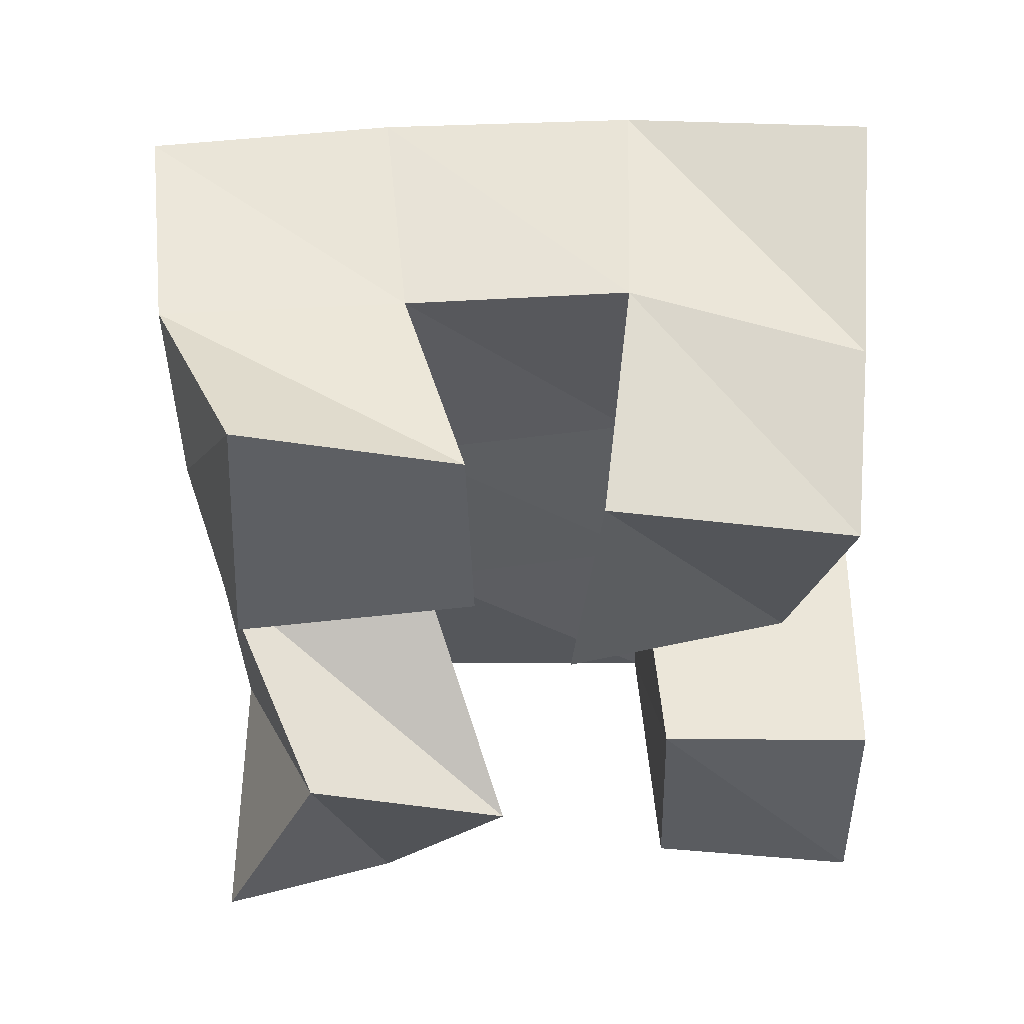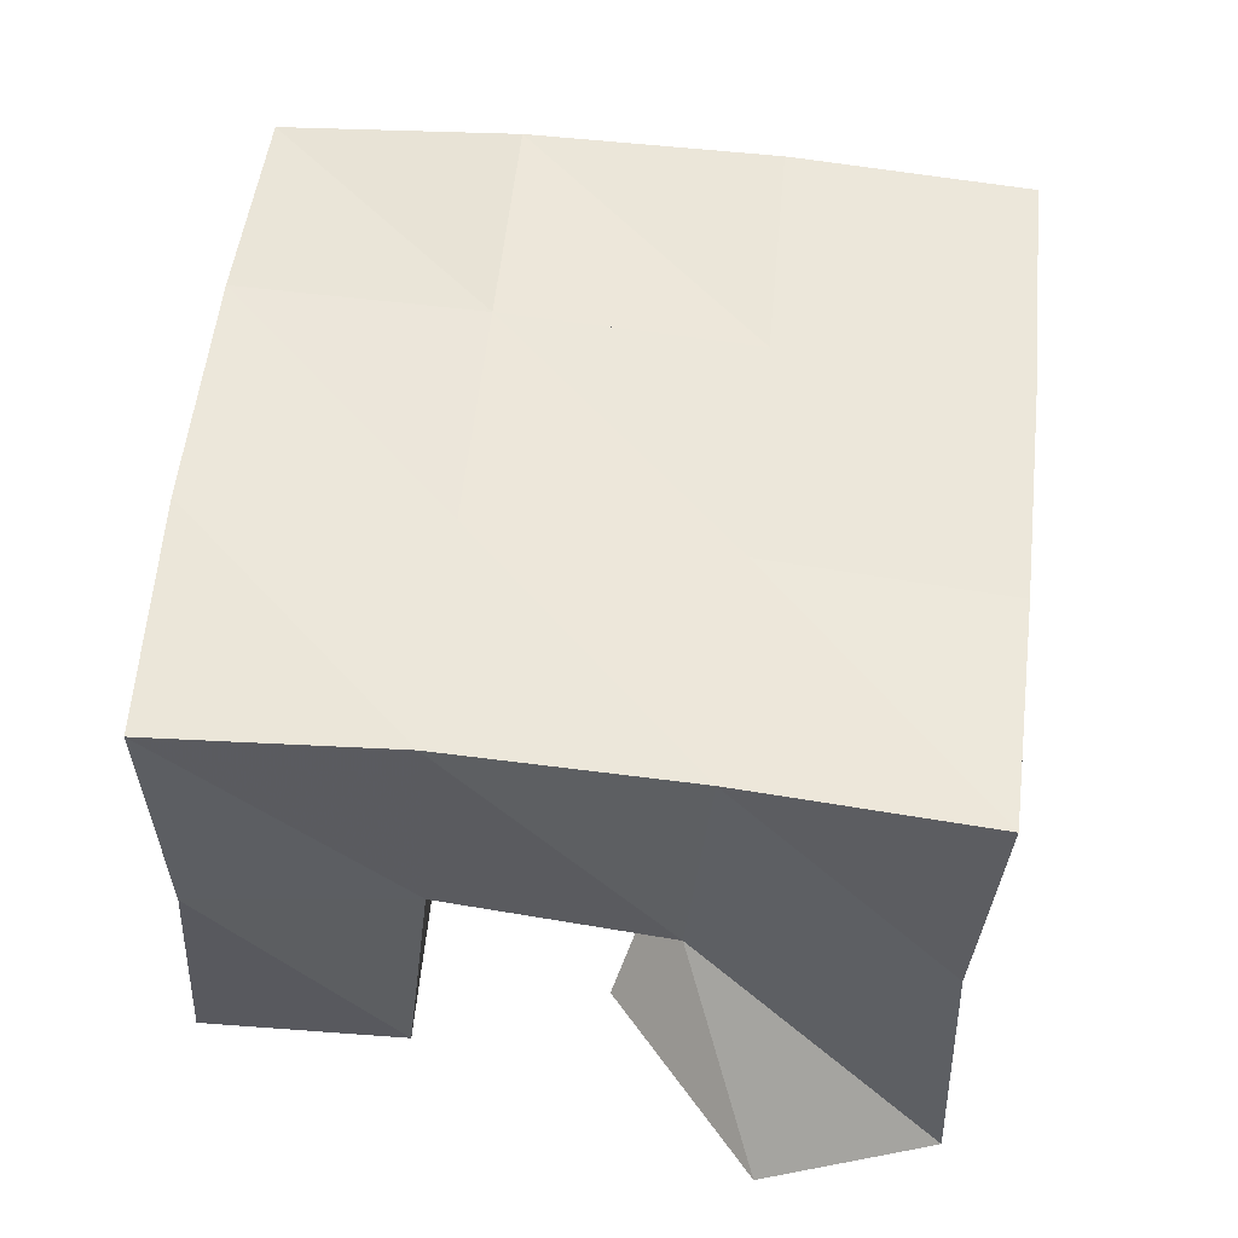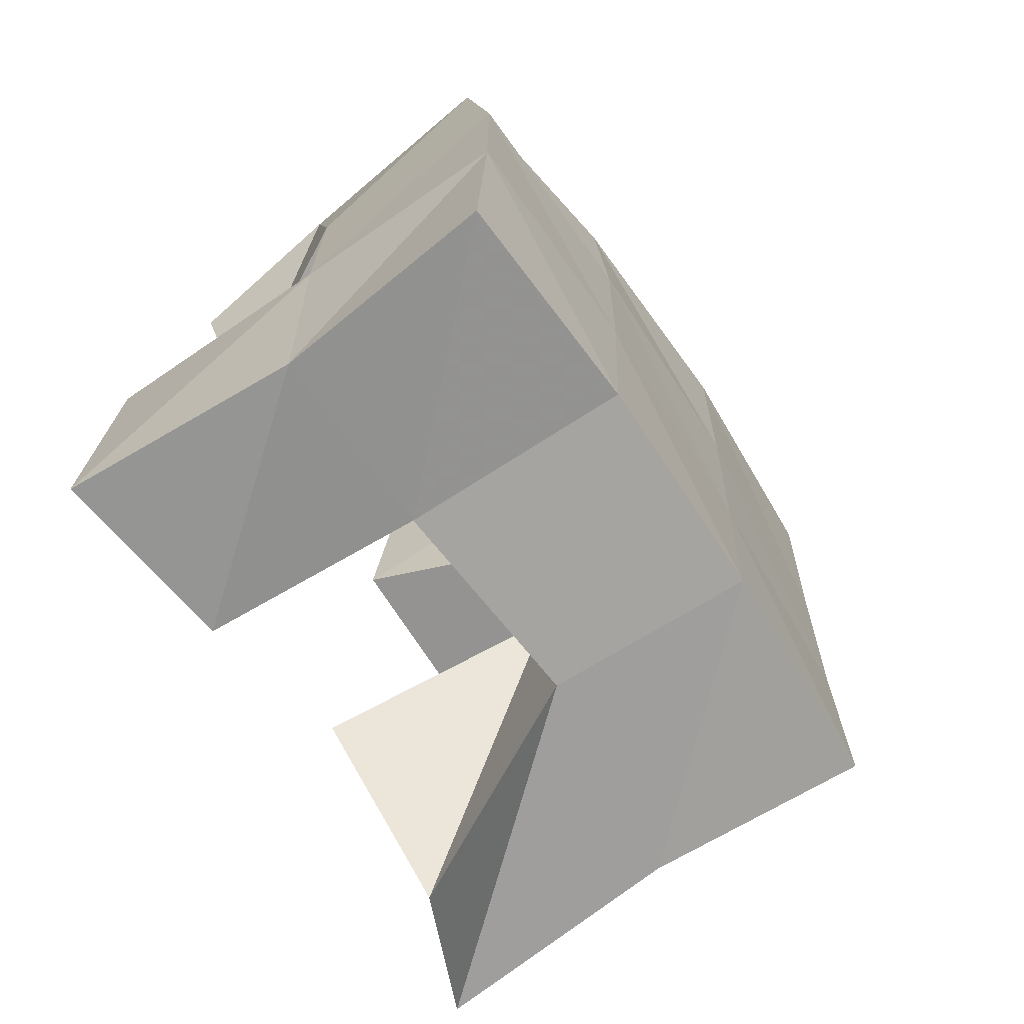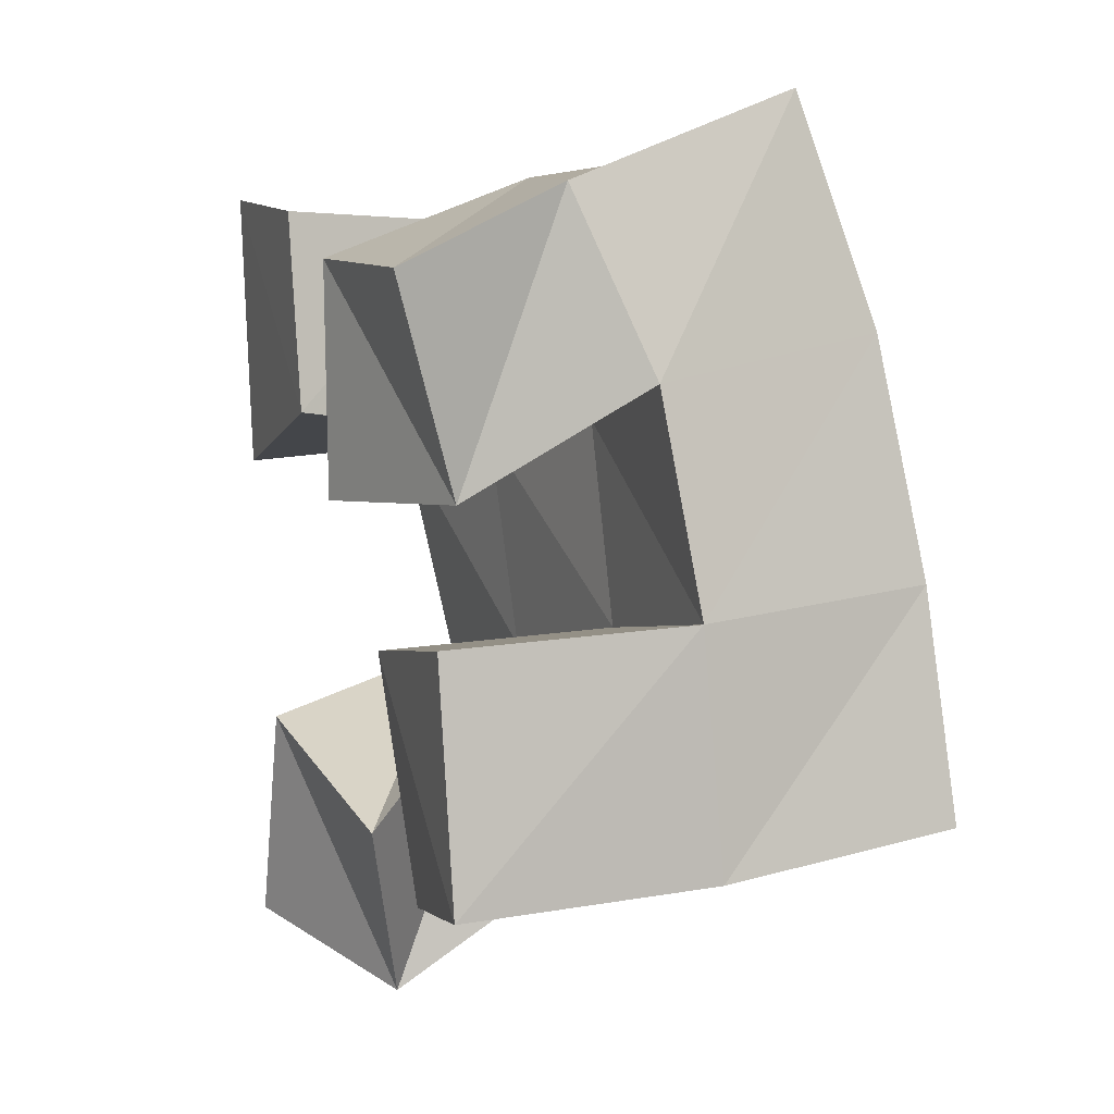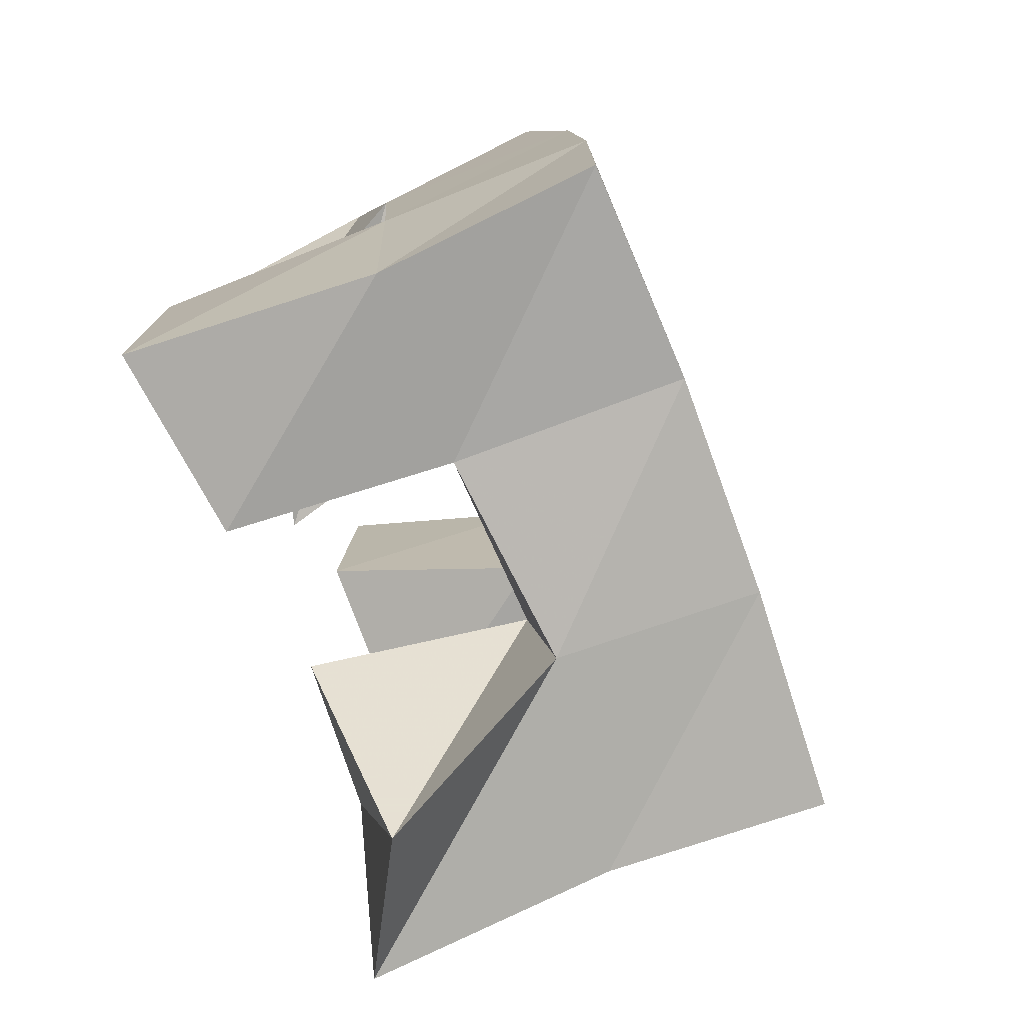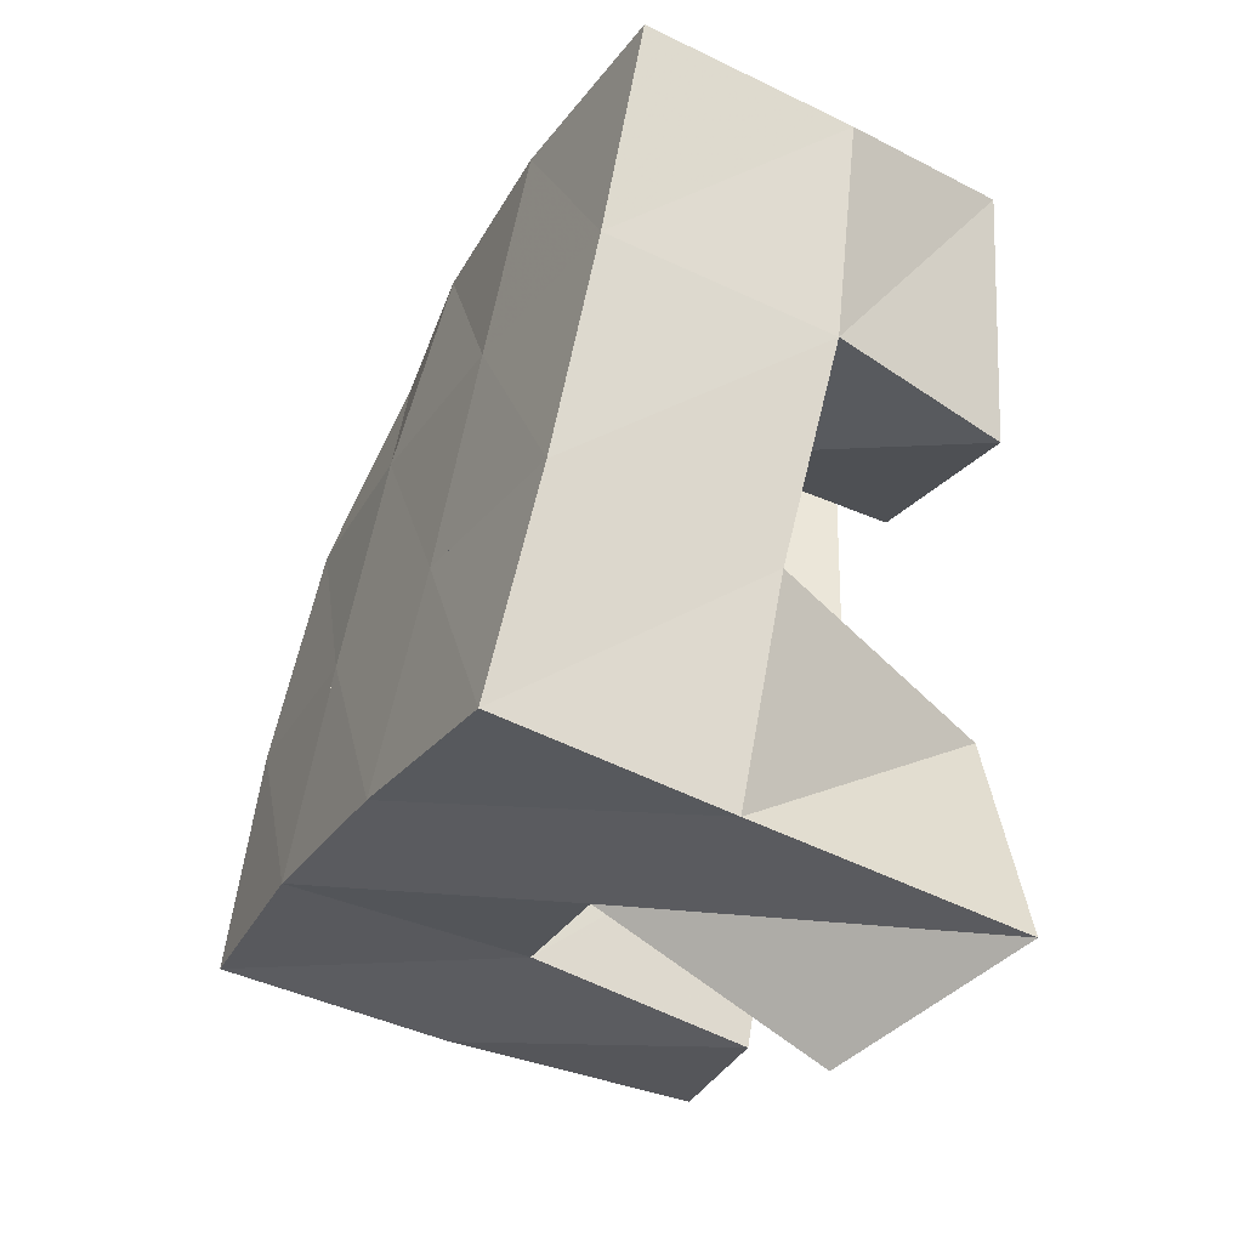
<metadata>
{"format":"obj","ext":"obj","renderer":"f3d","projection":"perspective","resolution":1024,"background":"white","views":[{"elev":-40.3,"azim":-8.8,"up":"+Y"},{"elev":60.6,"azim":175.0,"up":"+Y"},{"elev":-57.3,"azim":125.9,"up":"+Z"},{"elev":8.9,"azim":69.8,"up":"+Z"},{"elev":-64.9,"azim":112.1,"up":"+Z"},{"elev":-37.2,"azim":-112.7,"up":"+Z"}]}
</metadata>
<code>
v 1.326 0.1 0.3257
v 1.326 0.1567 0.3366
v 1.365 0.1219 0.3144
v 1.376 0.164 0.3458
v 1.341 0.1 0.3765
v 1.317 0.1514 0.3853
v 1.388 0.1096 0.3591
v 1.364 0.1524 0.3943
v 1.392 0.1 0.4342
v 1.402 0.1559 0.4506
v 1.438 0.1136 0.4383
v 1.453 0.1507 0.4626
v 1.39 0.1 0.4855
v 1.393 0.1451 0.5023
v 1.442 0.1 0.4856
v 1.442 0.1357 0.5021
v 1.32 0.1006 0.4349
v 1.306 0.1429 0.4354
v 1.368 0.1002 0.4509
v 1.354 0.149 0.4426
v 1.314 0.1 0.4966
v 1.298 0.1412 0.4852
v 1.36 0.1 0.4949
v 1.348 0.1452 0.492
v 1.428 0.1079 0.3536
v 1.422 0.1585 0.3604
v 1.471 0.1022 0.3629
v 1.467 0.1596 0.3637
v 1.418 0.1028 0.4062
v 1.414 0.1566 0.4068
v 1.462 0.1018 0.4142
v 1.462 0.1567 0.4158
v 1.321 0.2065 0.3423
v 1.371 0.2099 0.3537
v 1.311 0.1993 0.3906
v 1.36 0.2037 0.4009
v 1.301 0.1934 0.4392
v 1.35 0.1983 0.4491
v 1.292 0.1882 0.4886
v 1.342 0.1925 0.4979
v 1.42 0.2113 0.364
v 1.411 0.2064 0.4115
v 1.401 0.2003 0.4601
v 1.393 0.1913 0.5089
v 1.469 0.2102 0.3714
v 1.461 0.2064 0.4207
v 1.451 0.1992 0.4714
v 1.442 0.1846 0.5204
f 1 2 4
f 3 1 4
f 2 6 8
f 4 2 8
f 6 5 7
f 8 6 7
f 5 1 3
f 7 5 3
f 8 7 3
f 4 8 3
f 2 1 5
f 6 2 5
f 9 10 12
f 11 9 12
f 10 14 16
f 12 10 16
f 14 13 15
f 16 14 15
f 13 9 11
f 15 13 11
f 16 15 11
f 12 16 11
f 10 9 13
f 14 10 13
f 17 18 20
f 19 17 20
f 18 22 24
f 20 18 24
f 22 21 23
f 24 22 23
f 21 17 19
f 23 21 19
f 24 23 19
f 20 24 19
f 18 17 21
f 22 18 21
f 25 26 28
f 27 25 28
f 26 30 32
f 28 26 32
f 30 29 31
f 32 30 31
f 29 25 27
f 31 29 27
f 32 31 27
f 28 32 27
f 26 25 29
f 30 26 29
f 2 33 34
f 4 2 34
f 33 35 36
f 34 33 36
f 35 6 8
f 36 35 8
f 6 2 4
f 8 6 4
f 36 8 4
f 34 36 4
f 33 2 6
f 35 33 6
f 6 35 36
f 8 6 36
f 35 37 38
f 36 35 38
f 37 18 20
f 38 37 20
f 18 6 8
f 20 18 8
f 38 20 8
f 36 38 8
f 35 6 18
f 37 35 18
f 18 37 38
f 20 18 38
f 37 39 40
f 38 37 40
f 39 22 24
f 40 39 24
f 22 18 20
f 24 22 20
f 40 24 20
f 38 40 20
f 37 18 22
f 39 37 22
f 4 34 41
f 26 4 41
f 34 36 42
f 41 34 42
f 36 8 30
f 42 36 30
f 8 4 26
f 30 8 26
f 42 30 26
f 41 42 26
f 34 4 8
f 36 34 8
f 8 36 42
f 30 8 42
f 36 38 43
f 42 36 43
f 38 20 10
f 43 38 10
f 20 8 30
f 10 20 30
f 43 10 30
f 42 43 30
f 36 8 20
f 38 36 20
f 20 38 43
f 10 20 43
f 38 40 44
f 43 38 44
f 40 24 14
f 44 40 14
f 24 20 10
f 14 24 10
f 44 14 10
f 43 44 10
f 38 20 24
f 40 38 24
f 26 41 45
f 28 26 45
f 41 42 46
f 45 41 46
f 42 30 32
f 46 42 32
f 30 26 28
f 32 30 28
f 46 32 28
f 45 46 28
f 41 26 30
f 42 41 30
f 30 42 46
f 32 30 46
f 42 43 47
f 46 42 47
f 43 10 12
f 47 43 12
f 10 30 32
f 12 10 32
f 47 12 32
f 46 47 32
f 42 30 10
f 43 42 10
f 10 43 47
f 12 10 47
f 43 44 48
f 47 43 48
f 44 14 16
f 48 44 16
f 14 10 12
f 16 14 12
f 48 16 12
f 47 48 12
f 43 10 14
f 44 43 14

</code>
